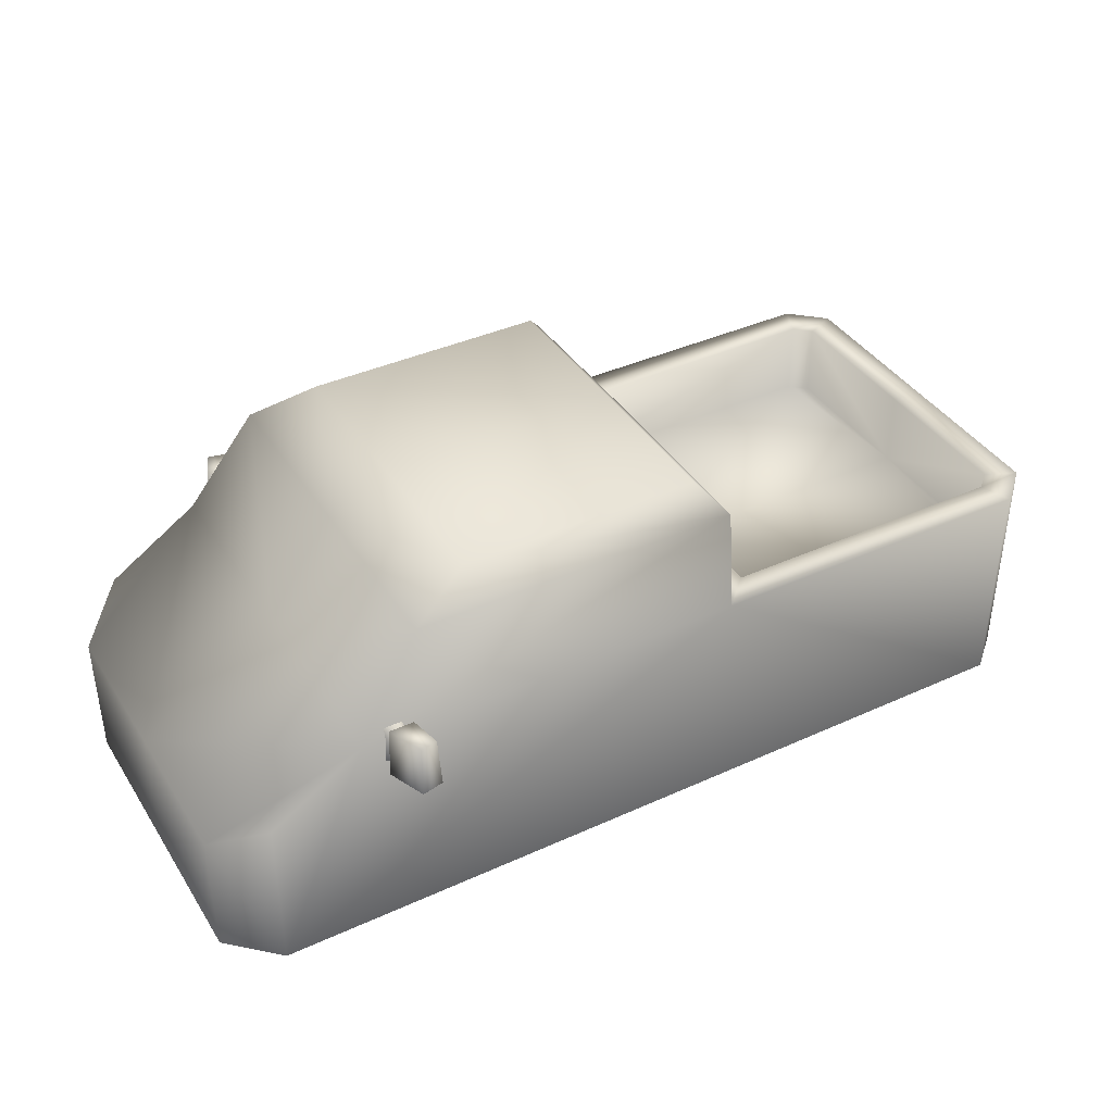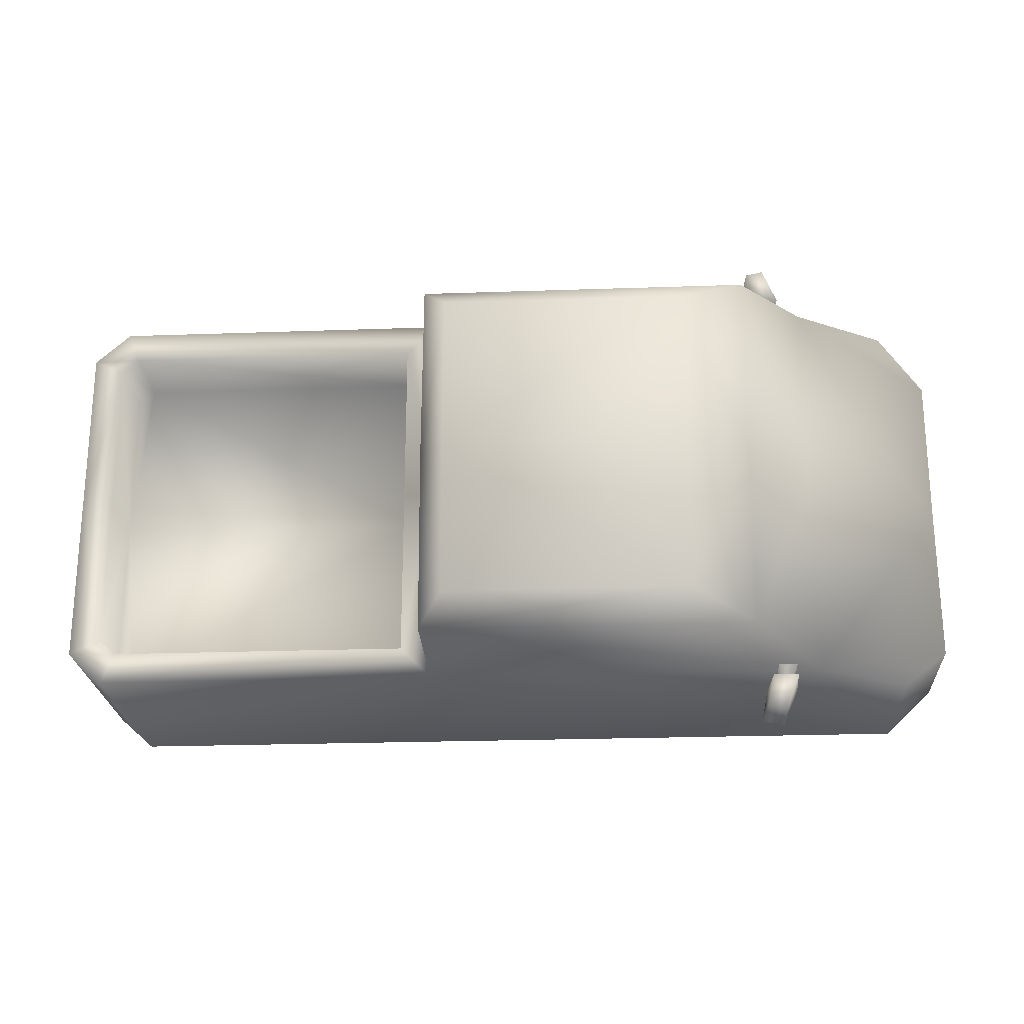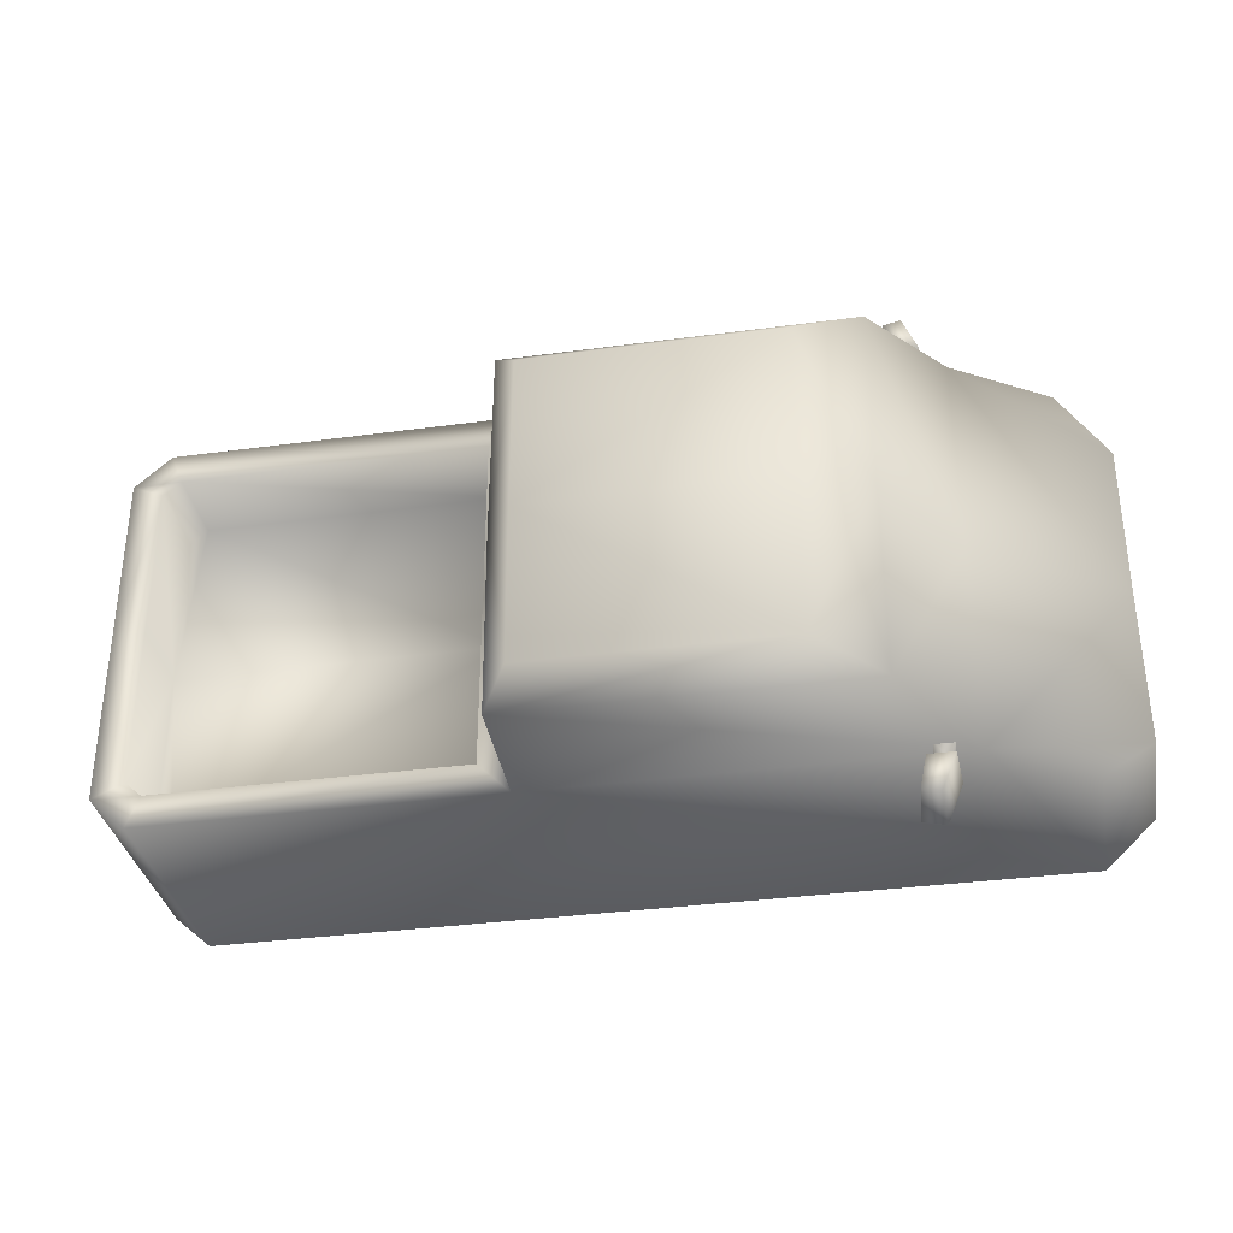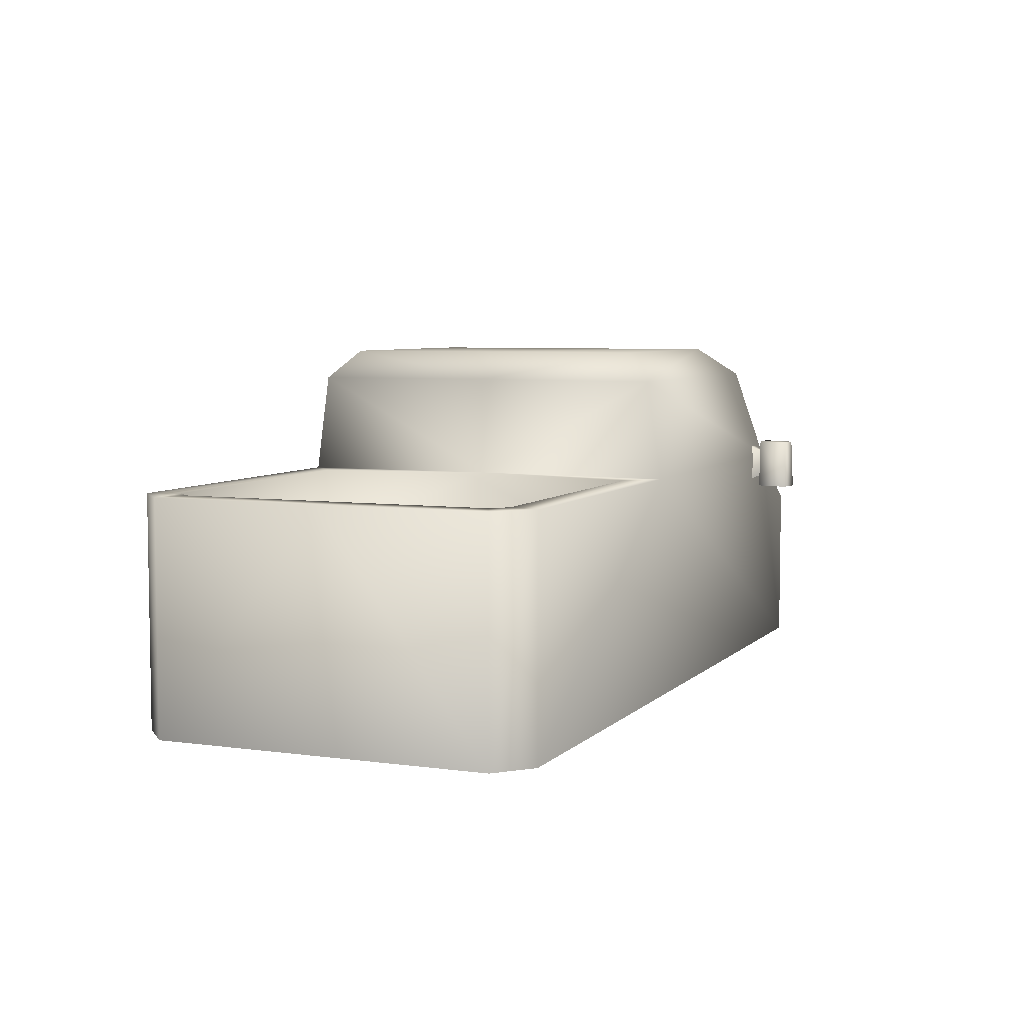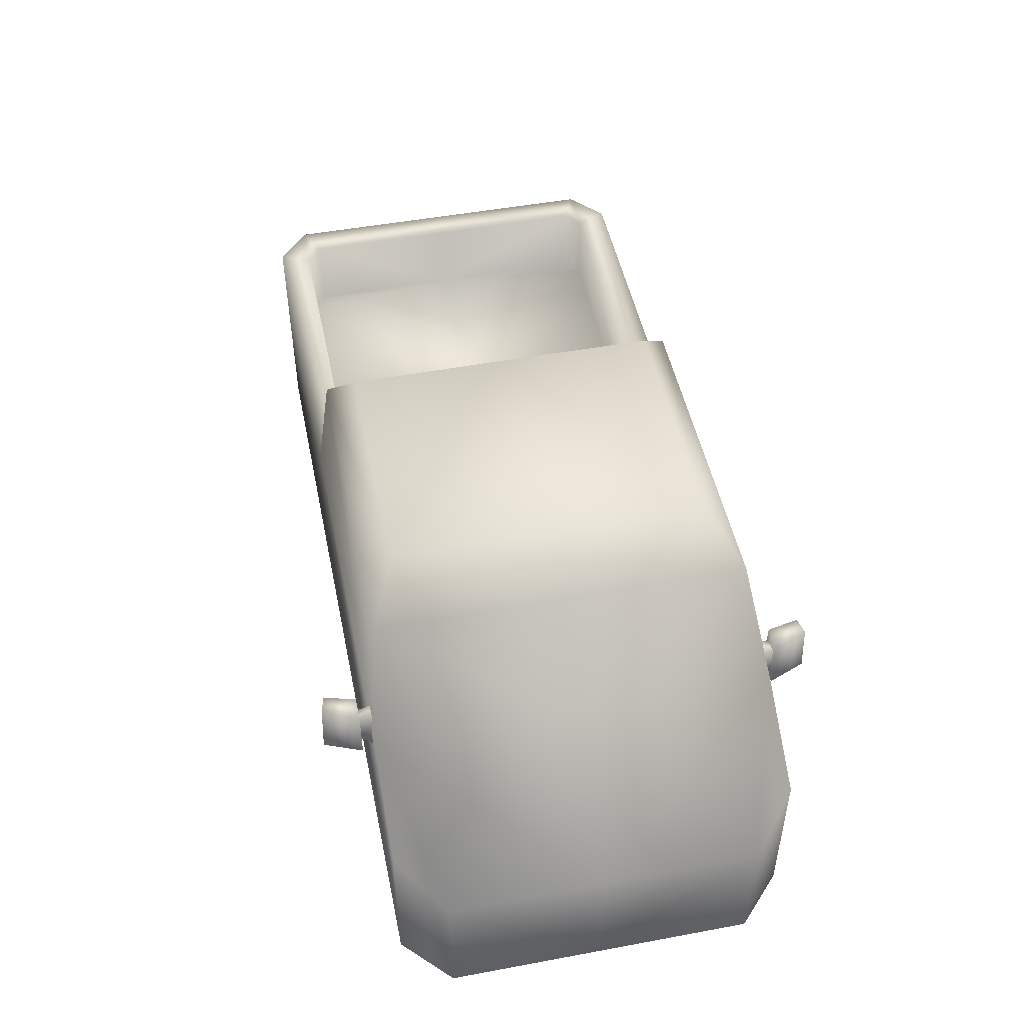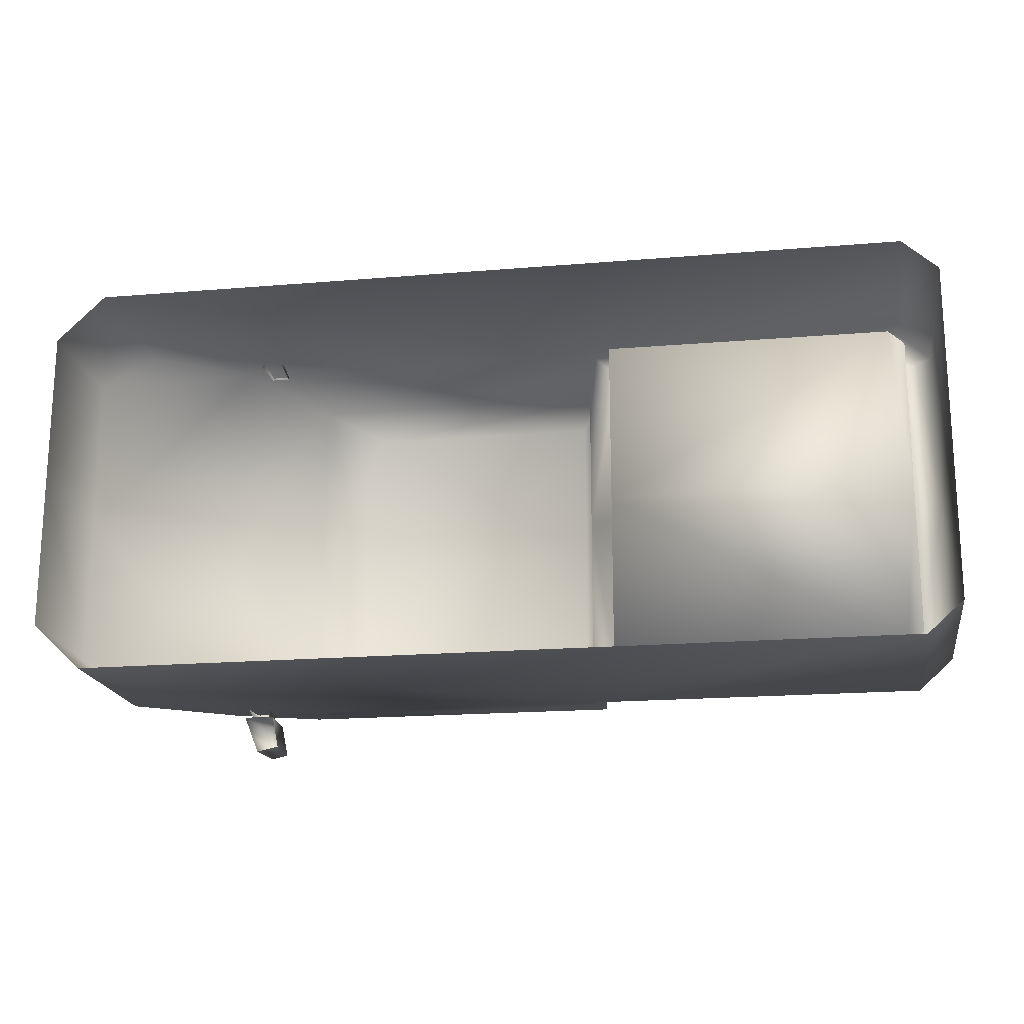
<metadata>
{"format":"obj","ext":"obj","renderer":"f3d","projection":"perspective","resolution":1024,"background":"white","views":[{"elev":39.4,"azim":-29.5,"up":"+Y"},{"elev":-23.2,"azim":-176.5,"up":"+Z"},{"elev":-34.2,"azim":-169.6,"up":"+Z"},{"elev":5.9,"azim":112.8,"up":"+Y"},{"elev":49.1,"azim":-101.6,"up":"+Y"},{"elev":-18.6,"azim":9.2,"up":"+Z"}]}
</metadata>
<code>
g fcbg_cityforestcrystal_002_garbage_09
v -1.487 -0.5869 -4.768e-07
v -1.487 -0.5869 -0.5059
v -1.487 -0.145 -0.5059
v -1.485 -0.1439 -4.768e-07
v -1.487 -0.145 0.5059
v -1.487 -0.5869 0.5059
v -1.024 0.1625 -0.6572
v -1.327 -0.03595 -0.6572
v -1.024 0.1625 0.6572
v -1.327 -0.03595 0.6572
v -1.023 0.1625 -4.768e-07
v -0.8057 0.4886 -0.6076
v -0.8057 0.4887 0.6076
v -0.8057 0.4887 -4.768e-07
v -0.6024 0.5869 -0.5163
v -0.6024 0.5869 0.5163
v -0.6024 0.5869 -4.768e-07
v 0.1922 0.5869 -4.768e-07
v 0.1899 0.5869 -0.5163
v 0.2695 0.4913 -0.6076
v -0.8057 0.4886 -0.6076
v -1.024 0.1625 -0.6572
v 0.2617 0.1629 -0.6572
v 0.273 0.4926 -4.768e-07
v 0.2695 0.4913 -0.6076
v 0.2617 0.165 -4.768e-07
v 0.2617 0.1629 -0.6572
v 0.1899 0.5869 0.5163
v 0.2695 0.4913 0.6076
v 0.2695 0.4913 0.6076
v -0.8057 0.4887 0.6076
v -1.024 0.1625 0.6572
v 0.2617 0.1629 0.6572
v 0.2617 0.1629 0.6572
v -1.327 -0.5869 0.6572
v -1.327 -0.03595 0.6572
v -1.487 -0.145 0.5059
v -1.487 -0.5869 0.5059
v 1.371 -0.5869 0.6572
v 1.371 0.1631 0.6572
v 1.487 -0.5869 0.5533
v 1.487 0.1631 0.5533
v 0.3627 0.1629 0.5562
v 1.371 0.1631 0.6572
v 1.333 0.1631 0.5562
v 1.487 0.1631 0.5533
v 1.386 0.1631 0.5083
v 1.487 0.1631 -4.768e-07
v 0.3626 0.1629 -4.768e-07
v 0.3627 -0.09526 0.5562
v 1.333 -0.09501 0.5562
v 0.3627 0.1629 -0.5562
v 1.371 0.1631 -0.6572
v 0.3627 -0.09526 -4.768e-07
v 1.386 -0.09502 -4.768e-07
v 1.386 -0.09502 0.5083
v 1.386 0.1631 -4.768e-07
v 1.386 0.1631 -0.5083
v 1.487 0.1631 -0.5533
v 1.333 0.1631 -0.5562
v 0.3627 -0.09526 -0.5562
v 1.333 -0.09501 -0.5562
v 1.386 -0.09502 -0.5083
v -0.9543 0.05127 -0.6922
v -0.906 0.05127 -0.8142
v -0.9014 0.2232 -0.8071
v -0.9481 0.2232 -0.6923
v -0.8675 0.2232 -0.6923
v -0.846 0.2232 -0.7952
v -0.906 0.05127 -0.8142
v -0.8341 0.05127 -0.7989
v -0.8341 0.05127 -0.7989
v -0.8555 0.05127 -0.6922
v -0.8675 0.2232 -0.6923
v -0.8555 0.05127 -0.6922
v -0.9543 0.05127 -0.6922
v -0.9481 0.2232 -0.6923
v -0.9285 0.183 -0.6923
v -0.8886 0.2038 -0.6447
v -0.9509 0.2038 -0.6447
v -0.8857 0.183 -0.6923
v -0.8793 0.07074 -0.6446
v -0.8793 0.09153 -0.6923
v -0.9318 0.09153 -0.6923
v -0.9285 0.183 -0.6923
v -0.9509 0.2038 -0.6447
v -0.9558 0.07074 -0.6446
v -1.327 -0.5869 -0.6572
v -1.487 -0.145 -0.5059
v -1.487 -0.5869 -0.5059
v -1.327 -0.03595 -0.6572
v 1.371 -0.5869 -0.6572
v 1.371 0.1631 -0.6572
v 1.487 -0.5869 -0.5533
v 1.487 0.1631 -0.5533
v 1.487 -0.5869 -0.5533
v 1.487 0.1631 -4.768e-07
v 1.487 0.1631 -0.5533
v 1.487 -0.5869 -4.768e-07
v 1.487 -0.5869 0.5533
v 1.487 0.1631 0.5533
v -0.9543 0.05127 0.6922
v -0.9014 0.2232 0.8071
v -0.906 0.05127 0.8142
v -0.9481 0.2232 0.6923
v -0.8675 0.2232 0.6923
v -0.846 0.2232 0.7952
v -0.906 0.05127 0.8142
v -0.8341 0.05127 0.7989
v -0.8341 0.05127 0.7989
v -0.8555 0.05127 0.6922
v -0.8675 0.2232 0.6923
v -0.9481 0.2232 0.6923
v -0.9543 0.05127 0.6922
v -0.8555 0.05127 0.6922
v -0.9285 0.183 0.6923
v -0.9509 0.2038 0.6447
v -0.8886 0.2038 0.6447
v -0.8857 0.183 0.6923
v -0.8793 0.07074 0.6446
v -0.8793 0.09153 0.6923
v -0.9318 0.09153 0.6923
v -0.9558 0.07074 0.6446
v -0.9509 0.2038 0.6447
v -0.9285 0.183 0.6923
g fcbg_cityforestcrystal_002_garbage_09_0
f 3 2 1
f 4 3 1
f 4 1 5
f 1 6 5
f 3 4 7
f 8 3 7
f 4 5 9
f 5 10 9
f 4 11 7
f 11 4 9
f 12 7 11
f 11 9 13
f 14 12 11
f 14 11 13
f 15 12 14
f 14 13 16
f 17 15 14
f 17 14 16
f 17 18 15
f 17 16 18
f 18 19 15
f 15 19 20
f 21 15 20
f 21 20 22
f 20 23 22
f 19 18 24
f 25 19 24
f 24 26 25
f 26 27 25
f 16 28 18
f 18 28 24
f 28 29 24
f 26 24 29
f 30 28 16
f 31 30 16
f 31 32 30
f 29 33 26
f 32 34 30
f 34 32 35
f 32 36 35
f 36 37 35
f 37 38 35
f 39 34 35
f 39 40 34
f 39 41 40
f 41 42 40
f 26 33 43
f 43 33 44
f 45 43 44
f 45 44 46
f 47 45 46
f 47 46 48
f 49 26 43
f 50 43 45
f 49 43 50
f 51 50 45
f 51 45 47
f 49 52 26
f 52 27 26
f 27 52 53
f 54 49 50
f 54 50 51
f 55 54 51
f 56 51 47
f 51 56 55
f 56 47 55
f 57 47 48
f 47 57 55
f 58 57 48
f 55 57 58
f 59 58 48
f 53 60 59
f 52 60 53
f 60 58 59
f 61 52 49
f 54 61 49
f 52 61 60
f 61 54 62
f 61 62 60
f 54 55 62
f 60 62 58
f 55 63 62
f 62 63 58
f 63 55 58
f 66 65 64
f 67 66 64
f 67 68 66
f 68 69 66
f 66 69 70
f 69 71 70
f 69 68 72
f 68 73 72
f 76 75 74
f 77 76 74
f 80 79 78
f 79 81 78
f 79 82 81
f 82 83 81
f 86 85 84
f 87 86 84
f 90 89 88
f 89 91 88
f 91 22 88
f 22 23 88
f 23 92 88
f 93 92 23
f 92 93 94
f 93 95 94
f 98 97 96
f 97 99 96
f 100 99 97
f 101 100 97
f 104 103 102
f 103 105 102
f 106 105 103
f 107 106 103
f 107 103 108
f 109 107 108
f 106 107 110
f 111 106 110
f 114 113 112
f 115 114 112
f 118 117 116
f 119 118 116
f 120 118 119
f 121 120 119
f 124 123 122
f 125 124 122

</code>
